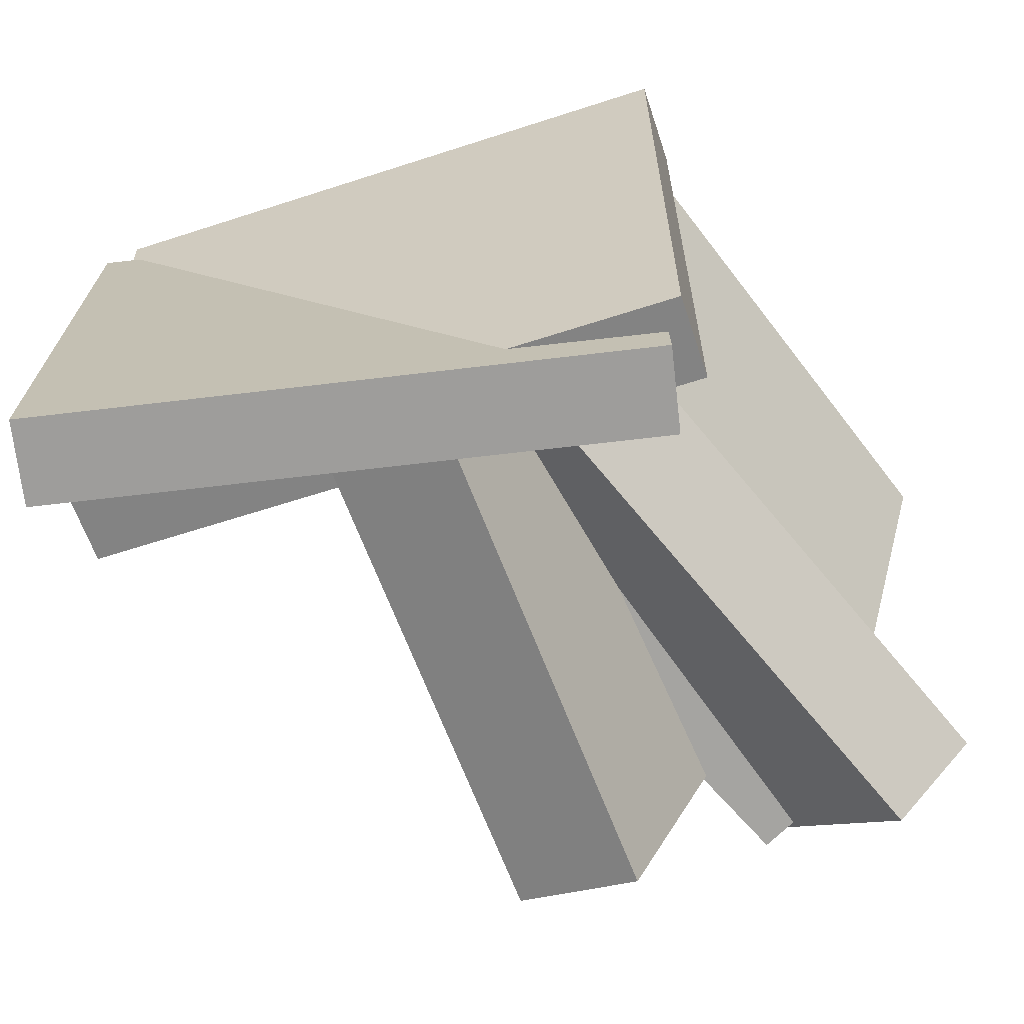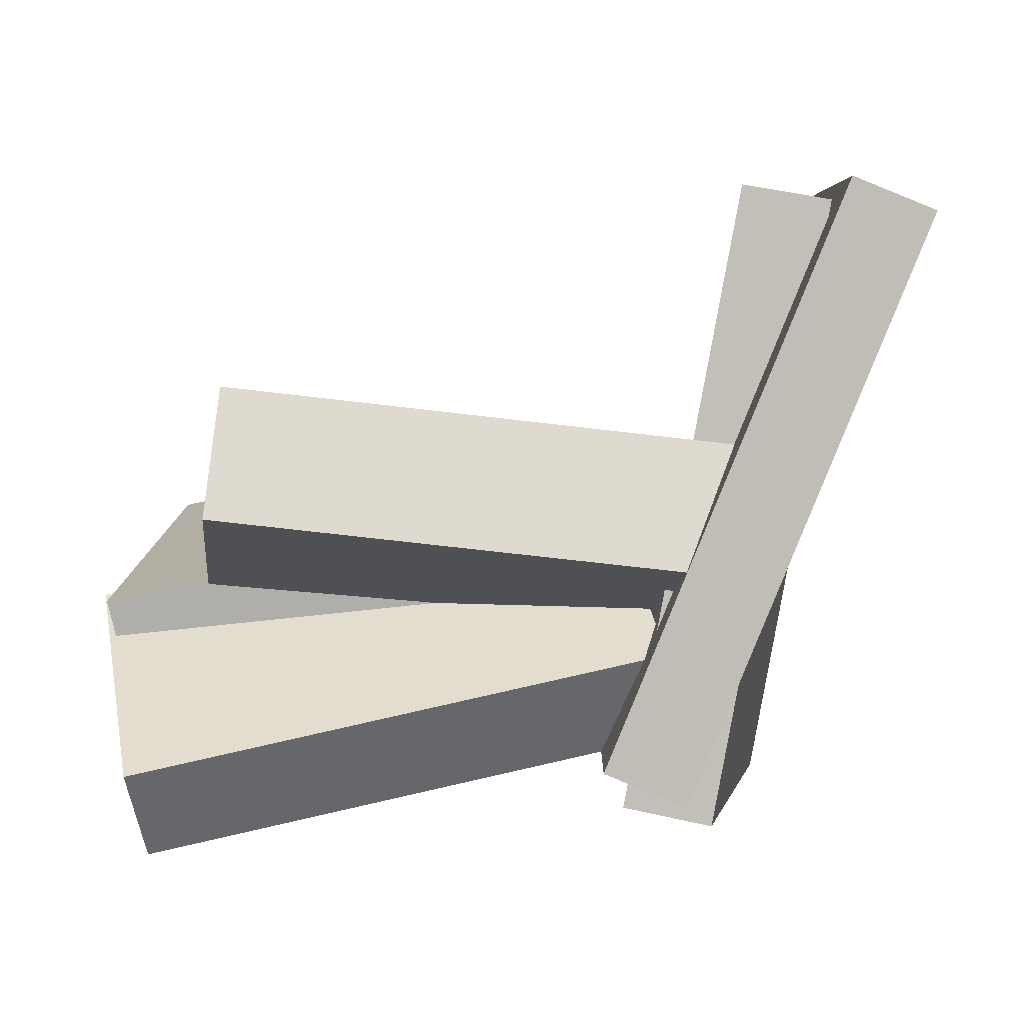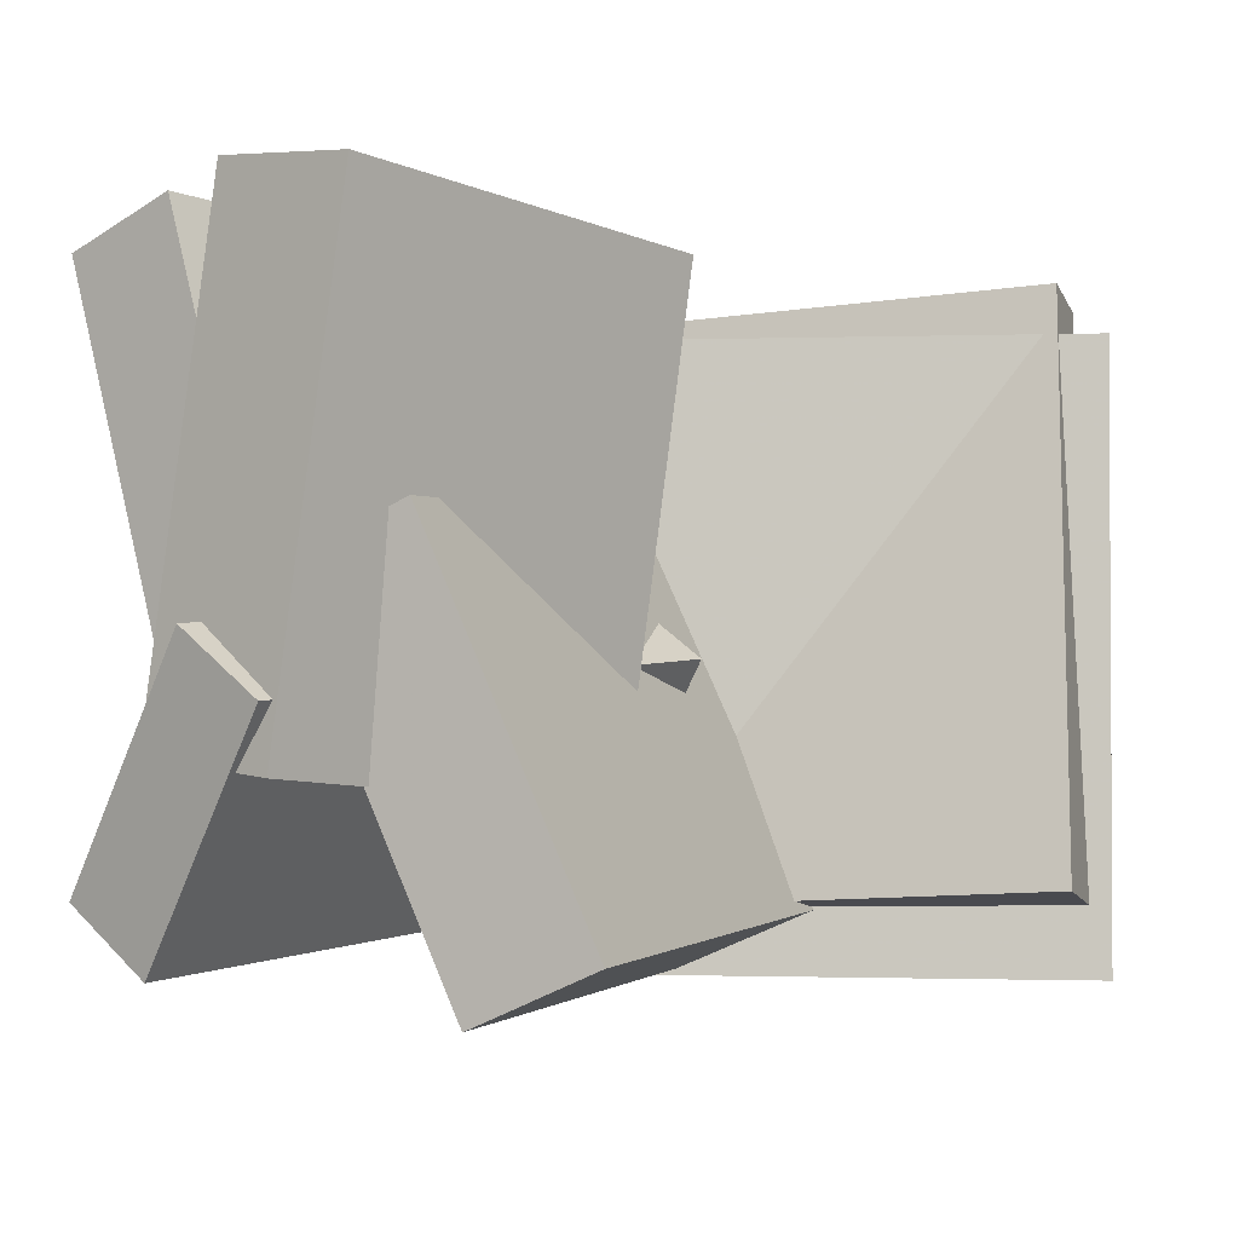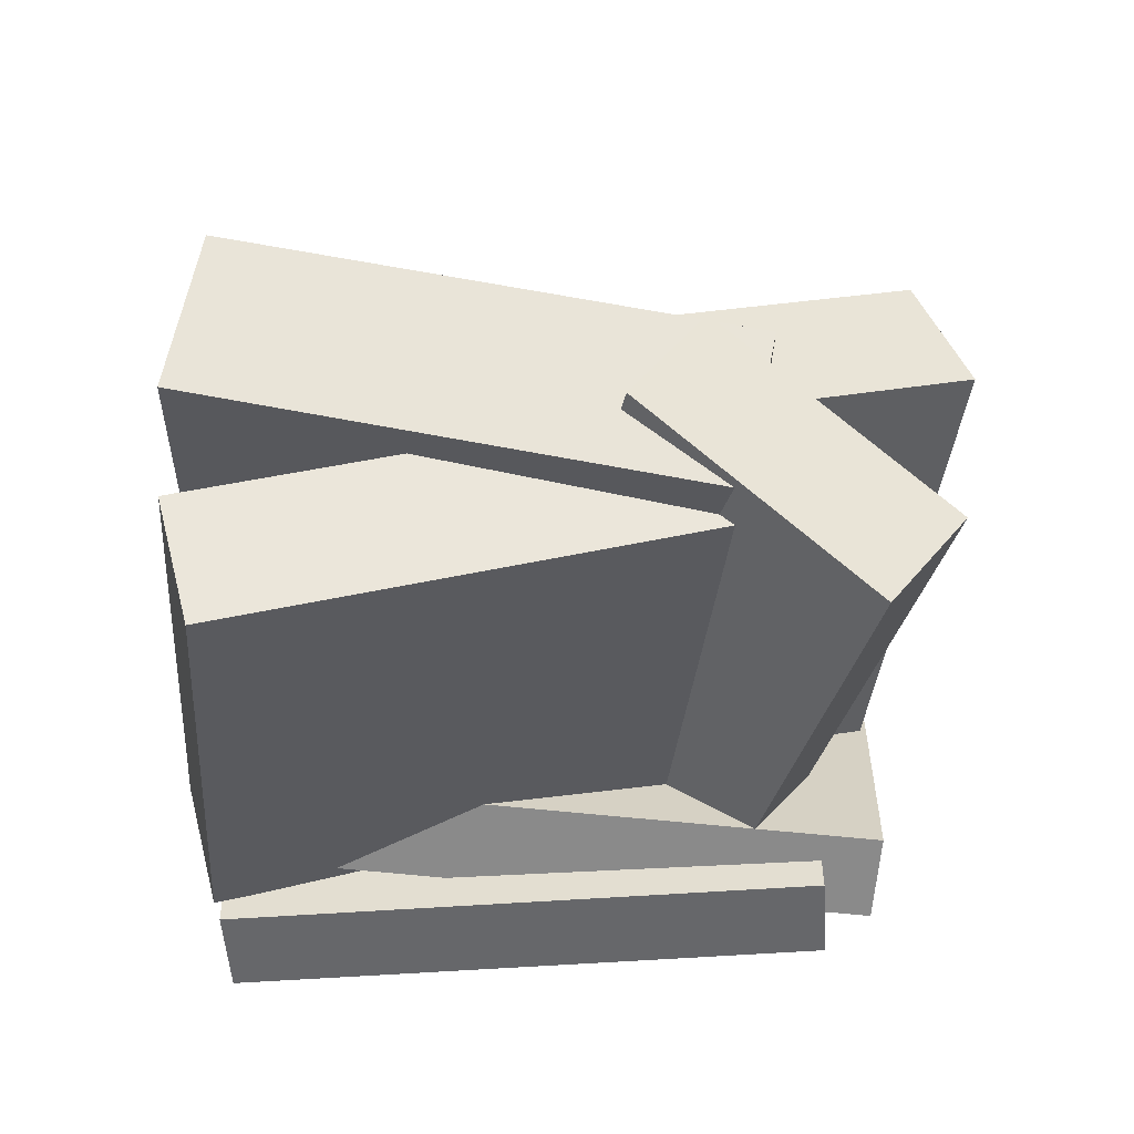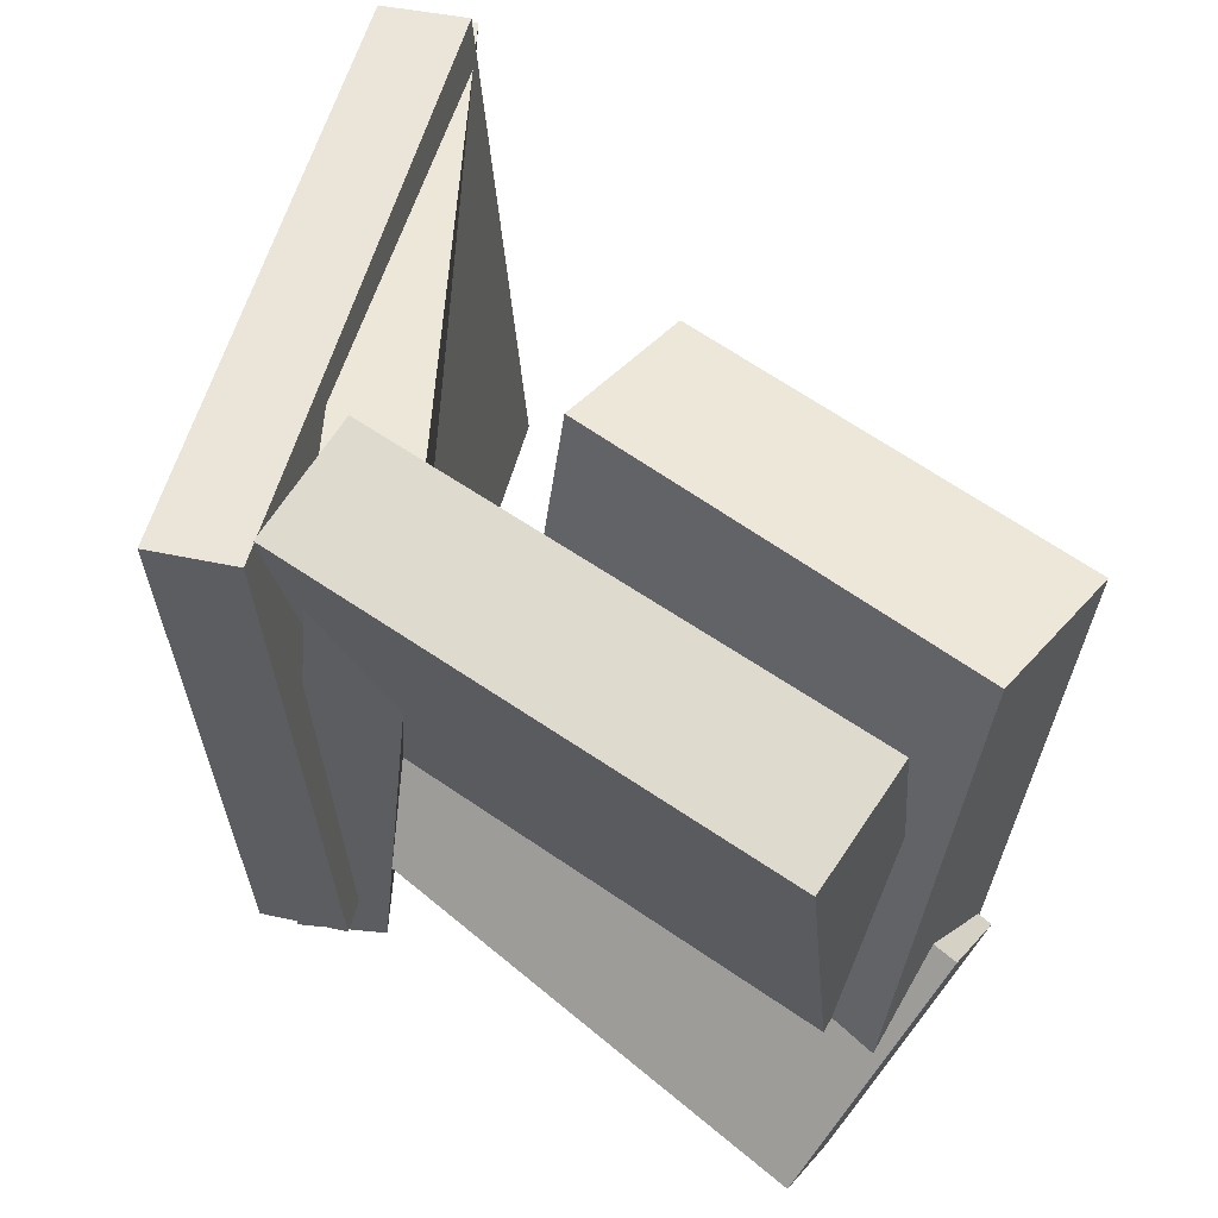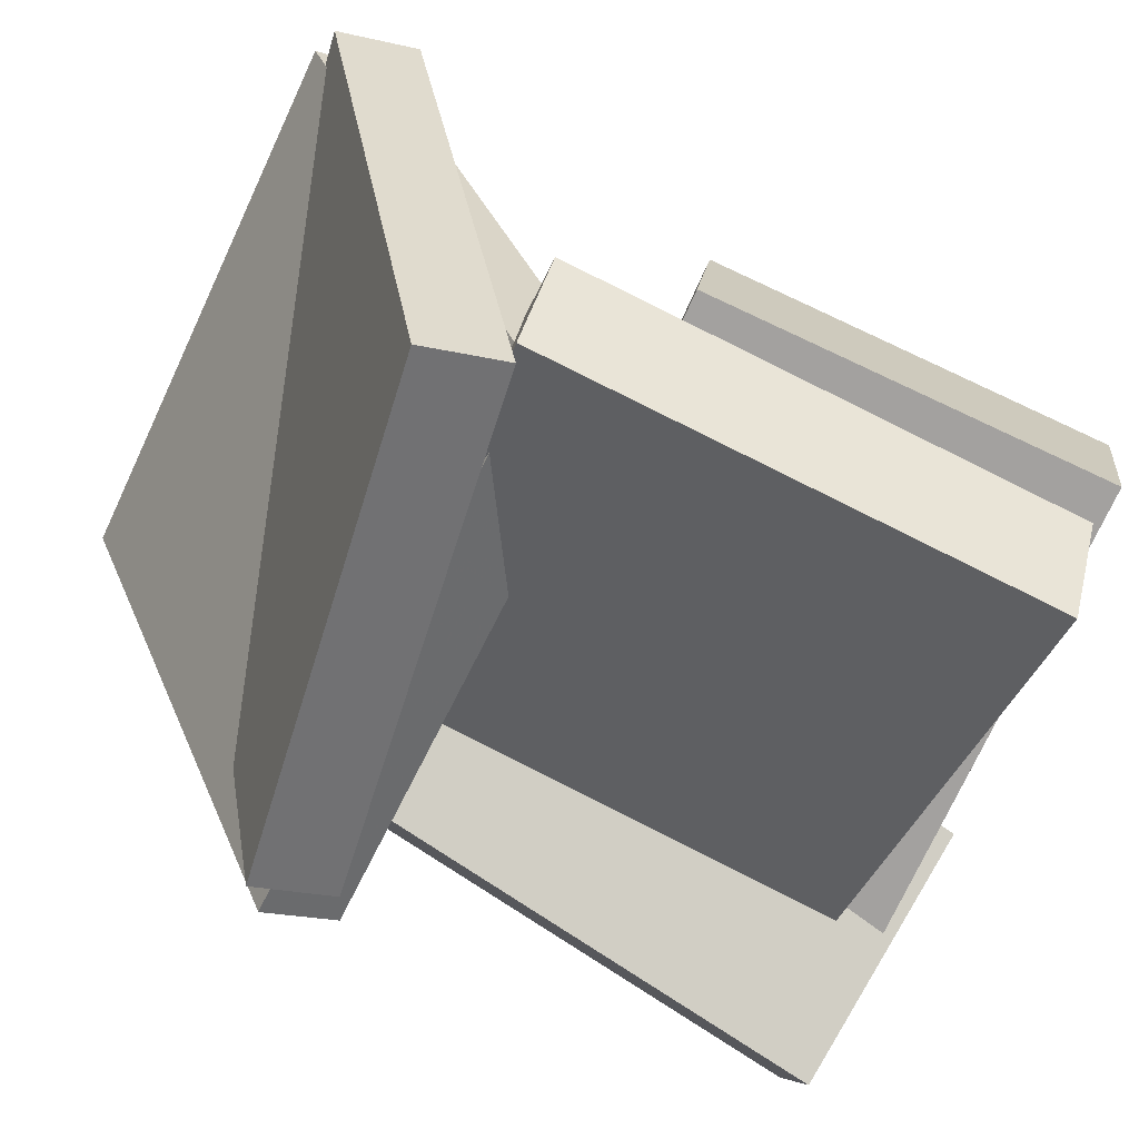
<metadata>
{"format":"obj","ext":"obj","renderer":"f3d","projection":"perspective","resolution":1024,"background":"white","views":[{"elev":-64.7,"azim":-61.1,"up":"+Z"},{"elev":1.3,"azim":-174.2,"up":"+Y"},{"elev":-9.9,"azim":119.4,"up":"+Z"},{"elev":-41.3,"azim":90.3,"up":"+Y"},{"elev":55.0,"azim":25.6,"up":"+Z"},{"elev":-59.2,"azim":-20.5,"up":"+Y"}]}
</metadata>
<code>
v -0.09215 0.04285 0.01523
v -0.08786 0.1037 -0.03362
v -0.1451 -0.07248 -0.1331
v -0.1408 -0.01164 -0.1819
v 0.2747 -0.0378 -0.05306
v 0.279 0.02304 -0.1019
v 0.2218 -0.1531 -0.2013
v 0.2261 -0.09228 -0.2502
f 1.0 7.0 5.0
f 1.0 3.0 7.0
f 1.0 4.0 3.0
f 1.0 2.0 4.0
f 3.0 8.0 7.0
f 3.0 4.0 8.0
f 5.0 7.0 8.0
f 5.0 8.0 6.0
f 1.0 5.0 6.0
f 1.0 6.0 2.0
f 2.0 6.0 8.0
f 2.0 8.0 4.0
v -0.3208 0.2885 -0.2315
v -0.2857 0.3116 0.1921
v -0.2648 0.3115 -0.2374
v -0.2296 0.3347 0.1862
v -0.1558 -0.1115 -0.2233
v -0.1207 -0.0884 0.2002
v -0.09973 -0.08852 -0.2292
v -0.06459 -0.06539 0.1943
f 9.0 15.0 13.0
f 9.0 11.0 15.0
f 9.0 12.0 11.0
f 9.0 10.0 12.0
f 11.0 16.0 15.0
f 11.0 12.0 16.0
f 13.0 15.0 16.0
f 13.0 16.0 14.0
f 9.0 13.0 14.0
f 9.0 14.0 10.0
f 10.0 14.0 16.0
f 10.0 16.0 12.0
v -0.04425 -0.02478 -0.1145
v -0.02207 0.0384 0.2284
v -0.02178 0.08264 -0.1358
v 0.0004097 0.1458 0.2071
v 0.2443 -0.08658 -0.1218
v 0.2664 -0.02341 0.2211
v 0.2667 0.02083 -0.143
v 0.2889 0.08401 0.1999
f 17.0 23.0 21.0
f 17.0 19.0 23.0
f 17.0 20.0 19.0
f 17.0 18.0 20.0
f 19.0 24.0 23.0
f 19.0 20.0 24.0
f 21.0 23.0 24.0
f 21.0 24.0 22.0
f 17.0 21.0 22.0
f 17.0 22.0 18.0
f 18.0 22.0 24.0
f 18.0 24.0 20.0
v -0.1985 0.04288 -0.2207
v -0.1448 -0.05343 0.04521
v -0.2032 0.1322 -0.1874
v -0.1495 0.03585 0.0785
v 0.1641 0.08388 -0.2792
v 0.2179 -0.01243 -0.01325
v 0.1594 0.1731 -0.2459
v 0.2132 0.07684 0.02004
f 25.0 31.0 29.0
f 25.0 27.0 31.0
f 25.0 28.0 27.0
f 25.0 26.0 28.0
f 27.0 32.0 31.0
f 27.0 28.0 32.0
f 29.0 31.0 32.0
f 29.0 32.0 30.0
f 25.0 29.0 30.0
f 25.0 30.0 26.0
f 26.0 30.0 32.0
f 26.0 32.0 28.0
v -0.149 -0.02254 -0.1088
v -0.1382 -0.1112 0.2229
v -0.134 0.06246 -0.08657
v -0.1231 -0.02617 0.2451
v 0.2107 -0.07921 -0.1357
v 0.2216 -0.1678 0.196
v 0.2258 0.00579 -0.1135
v 0.2366 -0.08284 0.2182
f 33.0 39.0 37.0
f 33.0 35.0 39.0
f 33.0 36.0 35.0
f 33.0 34.0 36.0
f 35.0 40.0 39.0
f 35.0 36.0 40.0
f 37.0 39.0 40.0
f 37.0 40.0 38.0
f 33.0 37.0 38.0
f 33.0 38.0 34.0
f 34.0 38.0 40.0
f 34.0 40.0 36.0
v -0.2527 0.3011 -0.1883
v -0.2782 0.2923 0.2178
v -0.1918 0.3126 -0.1842
v -0.2172 0.3037 0.2219
v -0.1717 -0.1286 -0.1926
v -0.1972 -0.1375 0.2135
v -0.1108 -0.1172 -0.1886
v -0.1362 -0.126 0.2176
f 41.0 47.0 45.0
f 41.0 43.0 47.0
f 41.0 44.0 43.0
f 41.0 42.0 44.0
f 43.0 48.0 47.0
f 43.0 44.0 48.0
f 45.0 47.0 48.0
f 45.0 48.0 46.0
f 41.0 45.0 46.0
f 41.0 46.0 42.0
f 42.0 46.0 48.0
f 42.0 48.0 44.0

</code>
